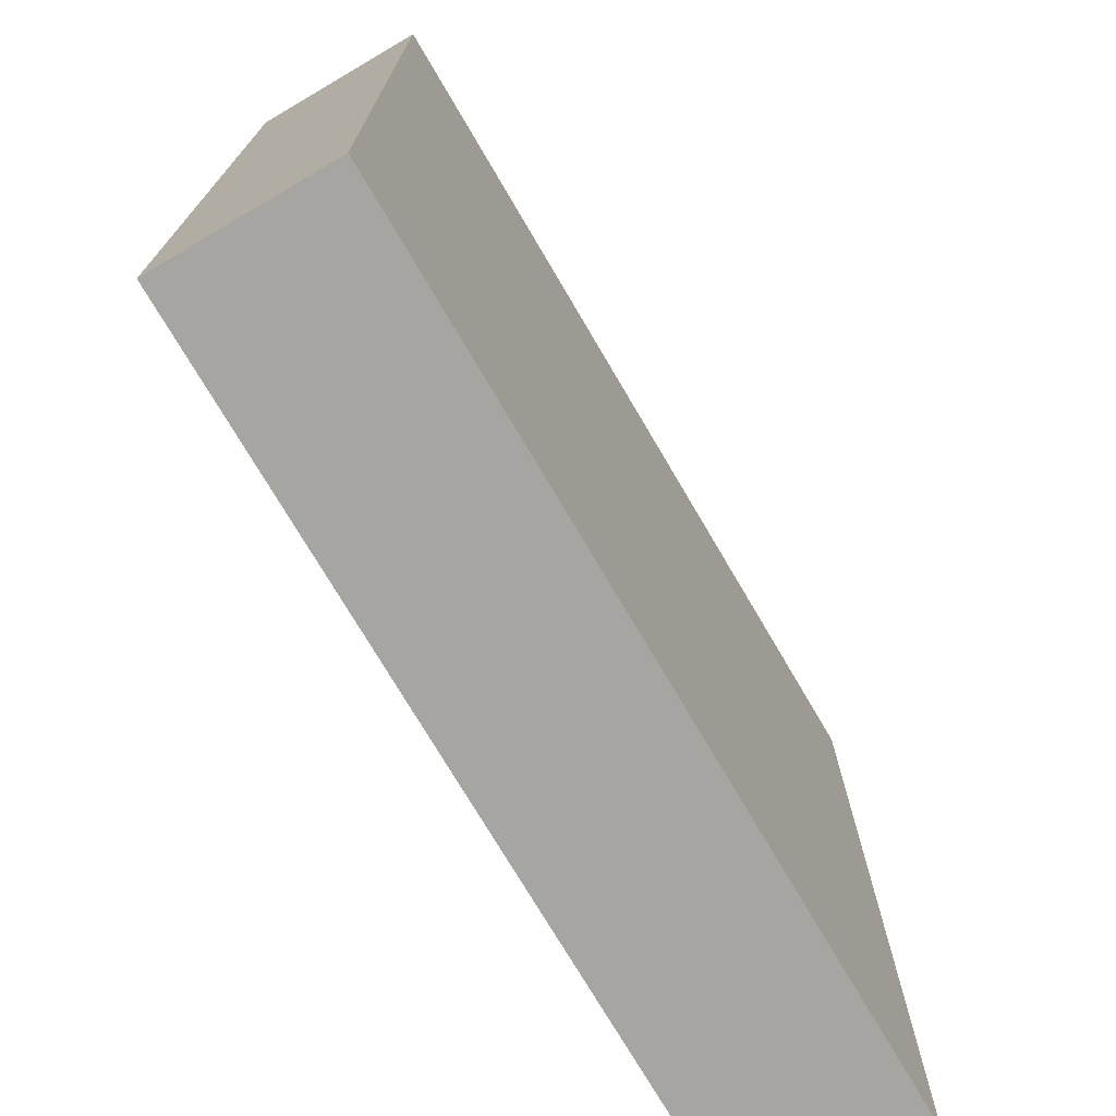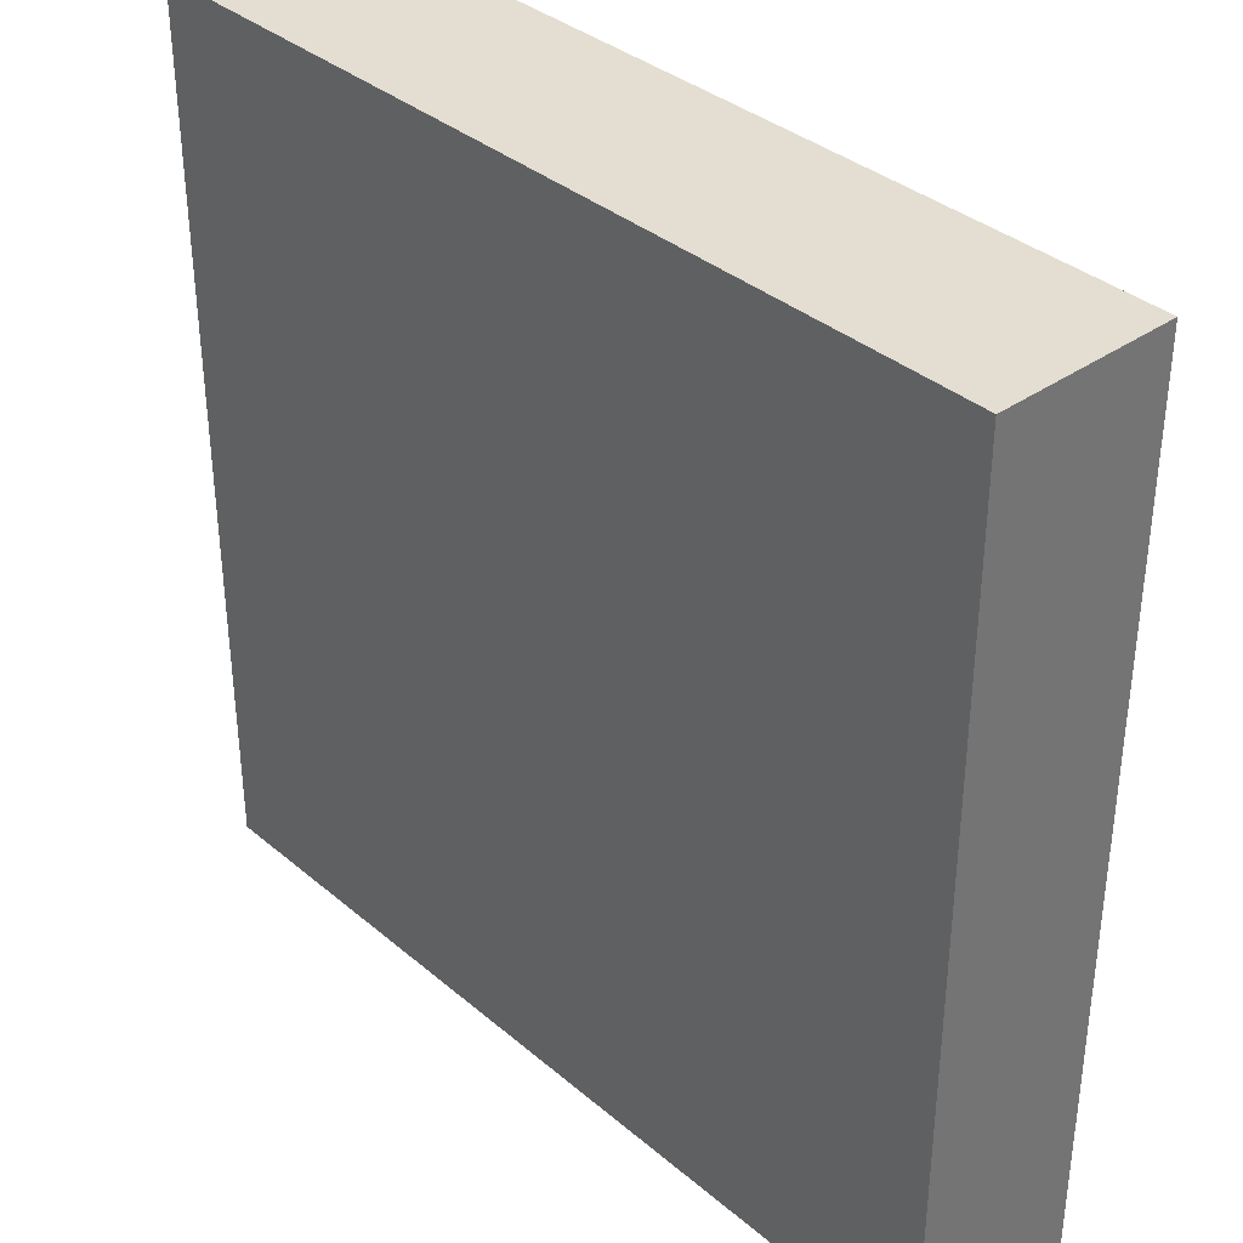
<metadata>
{"format":"obj","ext":"obj","renderer":"f3d","projection":"perspective","resolution":1024,"background":"white","views":[{"elev":-73.7,"azim":120.4,"up":"+Y"},{"elev":36.2,"azim":47.6,"up":"+Y"}]}
</metadata>
<code>
o BodyDrag
v -1 1 -0.2
v -1 1 0.2
v 1 1 -0.2
v 1 1 0.2
v -1 -1 -0.2
v -1 -1 0.2
v 1 -1 -0.2
v 1 -1 0.2
v 0 1 -0.2
v -1 1 0
v 0 1 0.2
v 1 1 0
v 1 0 -0.2
v 1 0 0.2
v 1 -1 0
v 0 -1 -0.2
v 0 -1 0.2
v -1 -1 0
v -1 0 -0.2
v -1 0 0.2
v 0 1 0
v 1 0 0
v 0 -1 0
v -1 0 0
v 0 0 -0.2
v 0 0 0.2
v -0.5 1 -0.2
v -1 1 0.1
v 0.5 1 0.2
v 1 1 -0.1
v 1 0.5 -0.2
v 1 -0.5 0.2
v 1 -1 -0.1
v 0.5 -1 -0.2
v -0.5 -1 0.2
v -1 -1 -0.1
v -1 -0.5 -0.2
v -1 0.5 0.2
v -0.5 1 0.1
v 1 0.5 0.1
v 0.5 -1 0.1
v -1 -0.5 0.1
v 0.5 -0.5 -0.2
v 0.5 0.5 0.2
v 0.5 1 -0.2
v -1 1 -0.1
v -0.5 1 0.2
v 1 1 0.1
v 1 -0.5 -0.2
v 1 0.5 0.2
v 1 -1 0.1
v -0.5 -1 -0.2
v 0.5 -1 0.2
v -1 -1 0.1
v -1 0.5 -0.2
v -1 -0.5 0.2
v 0.5 1 -0.1
v 1 -0.5 -0.1
v -0.5 -1 -0.1
v -1 0.5 -0.1
v -0.5 0.5 -0.2
v -0.5 -0.5 0.2
v -0.5 0 0.2
v 0 0.5 0.2
v -0.5 0.5 0.2
v -0.5 0 -0.2
v 0 -0.5 -0.2
v -0.5 -0.5 -0.2
v -1 0.5 0
v -1 0 0.1
v -1 0.5 0.1
v -0.5 -1 0
v 0 -1 0.1
v -0.5 -1 0.1
v 1 -0.5 0
v 1 0 0.1
v 1 -0.5 0.1
v 0.5 1 0
v 0 1 0.1
v 0.5 1 0.1
v 0.5 -0.5 0.2
v 0.5 0 0.2
v 0 -0.5 0.2
v 0.5 0.5 -0.2
v 0.5 0 -0.2
v 0 0.5 -0.2
v -1 -0.5 -0.1
v -1 -0.5 0
v -1 0 -0.1
v 0.5 -1 -0.1
v 0.5 -1 0
v 0 -1 -0.1
v 1 0.5 -0.1
v 1 0.5 0
v 1 0 -0.1
v -0.5 1 -0.1
v -0.5 1 0
v 0 1 -0.1
v -0.75 1 -0.2
v -1 1 0.15
v 0.75 1 0.2
v 1 1 -0.15
v 1 0.75 -0.2
v 1 -0.75 0.2
v 1 -1 -0.15
v 0.75 -1 -0.2
v -0.75 -1 0.2
v -1 -1 -0.15
v -1 -0.75 -0.2
v -1 0.75 0.2
v -0.75 1 0.15
v 1 0.75 0.15
v 0.75 -1 0.15
v -1 -0.75 0.15
v 0.75 -0.75 -0.2
v 0.75 0.75 0.2
v 0.25 1 -0.2
v -1 1 -0.05
v -0.25 1 0.2
v 1 1 0.05
v 1 -0.25 -0.2
v 1 0.25 0.2
v 1 -1 0.05
v -0.25 -1 -0.2
v 0.25 -1 0.2
v -1 -1 0.05
v -1 0.25 -0.2
v -1 -0.25 0.2
v 0.25 1 -0.05
v 1 -0.25 -0.05
v -0.25 -1 -0.05
v -1 0.25 -0.05
v -0.25 0.25 -0.2
v -0.25 -0.25 0.2
v -0.75 0 0.2
v 0 0.75 0.2
v -0.25 0.75 0.2
v -0.75 0 -0.2
v 0 -0.75 -0.2
v -0.25 -0.75 -0.2
v -1 0.75 0
v -1 0 0.15
v -1 0.25 0.15
v -0.75 -1 0
v 0 -1 0.15
v -0.25 -1 0.15
v 1 -0.75 0
v 1 0 0.15
v 1 -0.25 0.15
v 0.75 1 0
v 0 1 0.15
v 0.25 1 0.15
v 0.25 -0.75 0.2
v 0.25 0 0.2
v 0 -0.25 0.2
v 0.25 0.75 -0.2
v 0.25 0 -0.2
v 0 0.25 -0.2
v -1 -0.25 -0.15
v -1 -0.25 0
v -1 0 -0.05
v 0.25 -1 -0.15
v 0.25 -1 0
v 0 -1 -0.05
v 1 0.25 -0.15
v 1 0.25 0
v 1 0 -0.05
v -0.25 1 -0.15
v -0.25 1 0
v 0 1 -0.05
v -0.25 1 -0.2
v -1 1 0.05
v 0.25 1 0.2
v 1 1 -0.05
v 1 0.25 -0.2
v 1 -0.25 0.2
v 1 -1 -0.05
v 0.25 -1 -0.2
v -0.25 -1 0.2
v -1 -1 -0.05
v -1 -0.25 -0.2
v -1 0.25 0.2
v -0.25 1 0.05
v 1 0.25 0.05
v 0.25 -1 0.05
v -1 -0.25 0.05
v 0.25 -0.25 -0.2
v 0.25 0.25 0.2
v 0.75 1 -0.2
v -1 1 -0.15
v -0.75 1 0.2
v 1 1 0.15
v 1 -0.75 -0.2
v 1 0.75 0.2
v 1 -1 0.15
v -0.75 -1 -0.2
v 0.75 -1 0.2
v -1 -1 0.15
v -1 0.75 -0.2
v -1 -0.75 0.2
v 0.75 1 -0.15
v 1 -0.75 -0.15
v -0.75 -1 -0.15
v -1 0.75 -0.15
v -0.75 0.75 -0.2
v -0.75 -0.75 0.2
v -0.25 0 0.2
v 0 0.25 0.2
v -0.75 0.25 0.2
v -0.25 0 -0.2
v 0 -0.25 -0.2
v -0.75 -0.25 -0.2
v -1 0.25 0
v -1 0 0.05
v -1 0.75 0.05
v -0.25 -1 0
v 0 -1 0.05
v -0.75 -1 0.05
v 1 -0.25 0
v 1 0 0.05
v 1 -0.75 0.05
v 0.25 1 0
v 0 1 0.05
v 0.75 1 0.05
v 0.75 -0.25 0.2
v 0.75 0 0.2
v 0 -0.75 0.2
v 0.75 0.25 -0.2
v 0.75 0 -0.2
v 0 0.75 -0.2
v -1 -0.75 -0.05
v -1 -0.75 0
v -1 0 -0.15
v 0.75 -1 -0.05
v 0.75 -1 0
v 0 -1 -0.15
v 1 0.75 -0.05
v 1 0.75 0
v 1 0 -0.15
v -0.75 1 -0.05
v -0.75 1 0
v 0 1 -0.15
v 0.25 1 -0.15
v 0.25 1 -0.1
v 0.5 1 -0.15
v -0.25 1 -0.1
v -0.5 1 -0.05
v -0.25 1 -0.05
v -0.75 1 -0.15
v -0.75 1 -0.1
v -0.5 1 -0.15
v 1 -0.25 -0.15
v 1 -0.25 -0.1
v 1 -0.5 -0.15
v 1 0.25 -0.1
v 1 0.5 -0.05
v 1 0.25 -0.05
v 1 0.75 -0.15
v 1 0.75 -0.1
v 1 0.5 -0.15
v -0.25 -1 -0.15
v -0.25 -1 -0.1
v -0.5 -1 -0.15
v 0.25 -1 -0.1
v 0.5 -1 -0.05
v 0.25 -1 -0.05
v 0.75 -1 -0.15
v 0.75 -1 -0.1
v 0.5 -1 -0.15
v -1 0.25 -0.15
v -1 0.25 -0.1
v -1 0.5 -0.15
v -1 -0.25 -0.1
v -1 -0.5 -0.05
v -1 -0.25 -0.05
v -1 -0.75 -0.15
v -1 -0.75 -0.1
v -1 -0.5 -0.15
v -0.25 0.75 -0.2
v -0.25 0.5 -0.2
v -0.5 0.75 -0.2
v 0.25 0.5 -0.2
v 0.5 0.25 -0.2
v 0.25 0.25 -0.2
v 0.75 0.75 -0.2
v 0.75 0.5 -0.2
v 0.5 0.75 -0.2
v -0.25 -0.75 0.2
v -0.25 -0.5 0.2
v -0.5 -0.75 0.2
v 0.25 -0.5 0.2
v 0.5 -0.25 0.2
v 0.25 -0.25 0.2
v 0.75 -0.75 0.2
v 0.75 -0.5 0.2
v 0.5 -0.75 0.2
v 0.75 1 0.1
v 0.5 1 0.15
v 0.75 1 0.15
v 0.5 1 0.05
v 0.25 1 0.05
v 0.25 1 0.1
v 0.75 1 -0.1
v 0.5 1 -0.05
v 0.75 1 -0.05
v 1 -0.75 0.1
v 1 -0.5 0.15
v 1 -0.75 0.15
v 1 -0.5 0.05
v 1 -0.25 0.05
v 1 -0.25 0.1
v 1 -0.75 -0.1
v 1 -0.5 -0.05
v 1 -0.75 -0.05
v -0.75 -1 0.1
v -0.5 -1 0.15
v -0.75 -1 0.15
v -0.5 -1 0.05
v -0.25 -1 0.05
v -0.25 -1 0.1
v -0.75 -1 -0.1
v -0.5 -1 -0.05
v -0.75 -1 -0.05
v -1 0.75 0.1
v -1 0.5 0.15
v -1 0.75 0.15
v -1 0.5 0.05
v -1 0.25 0.05
v -1 0.25 0.1
v -1 0.75 -0.1
v -1 0.5 -0.05
v -1 0.75 -0.05
v -0.75 -0.5 -0.2
v -0.5 -0.75 -0.2
v -0.75 -0.75 -0.2
v -0.5 -0.25 -0.2
v -0.25 -0.25 -0.2
v -0.25 -0.5 -0.2
v -0.75 0.5 -0.2
v -0.5 0.25 -0.2
v -0.75 0.25 -0.2
v -0.75 0.5 0.2
v -0.5 0.75 0.2
v -0.75 0.75 0.2
v -0.5 0.25 0.2
v -0.25 0.25 0.2
v -0.25 0.5 0.2
v -0.75 -0.5 0.2
v -0.5 -0.25 0.2
v -0.75 -0.25 0.2
v 0.25 0.5 0.2
v 0.5 0.75 0.2
v 0.25 0.75 0.2
v 0.25 -0.5 -0.2
v 0.5 -0.75 -0.2
v 0.25 -0.75 -0.2
v -1 -0.25 0.1
v -1 -0.5 0.15
v -1 -0.25 0.15
v 0.25 -1 0.1
v 0.5 -1 0.15
v 0.25 -1 0.15
v 1 0.25 0.1
v 1 0.5 0.15
v 1 0.25 0.15
v -0.25 1 0.1
v -0.5 1 0.15
v -0.25 1 0.15
v 0.75 0.25 0.2
v 0.75 0.5 0.2
v 0.5 0.25 0.2
v 0.75 -0.25 -0.2
v 0.75 -0.5 -0.2
v 0.5 -0.25 -0.2
v -1 -0.75 0.05
v -1 -0.75 0.1
v -1 -0.5 0.05
v 0.75 -1 0.05
v 0.75 -1 0.1
v 0.5 -1 0.05
v 1 0.75 0.05
v 1 0.75 0.1
v 1 0.5 0.05
v -0.75 1 0.05
v -0.75 1 0.1
v -0.5 1 0.05
f 2 111 100
f 4 112 192
f 8 113 195
f 6 114 198
f 7 115 193
f 4 116 194
f 2 191 111
f 4 194 112
f 8 197 113
f 6 200 114
f 7 106 115
f 4 101 116
f 26 207 134
f 26 208 207
f 11 119 137
f 25 210 133
f 25 211 210
f 16 124 140
f 24 213 132
f 24 214 213
f 20 182 143
f 23 216 131
f 23 217 216
f 17 179 146
f 22 219 130
f 22 220 219
f 14 176 149
f 21 222 129
f 21 223 222
f 11 173 152
f 14 225 176
f 14 226 225
f 26 134 155
f 13 228 175
f 13 229 228
f 25 133 158
f 18 231 180
f 18 232 231
f 24 132 161
f 15 234 177
f 15 235 234
f 23 131 164
f 12 237 174
f 12 238 237
f 22 130 167
f 10 240 118
f 10 241 240
f 21 129 170
f 98 243 242
f 98 244 243
f 57 201 245
f 96 246 168
f 96 247 246
f 97 169 248
f 46 249 190
f 46 250 249
f 96 168 251
f 95 252 239
f 95 253 252
f 58 202 254
f 93 255 165
f 93 256 255
f 94 166 257
f 30 258 102
f 30 259 258
f 93 165 260
f 92 261 236
f 92 262 261
f 59 203 263
f 90 264 162
f 90 265 264
f 91 163 266
f 33 267 105
f 33 268 267
f 90 162 269
f 89 270 233
f 89 271 270
f 60 204 272
f 87 273 159
f 87 274 273
f 88 160 275
f 36 276 108
f 36 277 276
f 87 159 278
f 86 279 230
f 86 280 279
f 61 205 281
f 84 282 156
f 84 283 282
f 85 157 284
f 31 285 103
f 31 286 285
f 84 156 287
f 83 288 227
f 83 289 288
f 62 206 290
f 81 291 153
f 81 292 291
f 82 154 293
f 32 294 104
f 32 295 294
f 81 153 296
f 80 297 224
f 80 298 297
f 29 101 299
f 78 300 150
f 78 301 300
f 79 151 302
f 57 303 201
f 57 304 303
f 78 150 305
f 77 306 221
f 77 307 306
f 32 104 308
f 75 309 147
f 75 310 309
f 76 148 311
f 58 312 202
f 58 313 312
f 75 147 314
f 74 315 218
f 74 316 315
f 35 107 317
f 72 318 144
f 72 319 318
f 73 145 320
f 59 321 203
f 59 322 321
f 72 144 323
f 71 324 215
f 71 325 324
f 38 110 326
f 69 327 141
f 69 328 327
f 70 142 329
f 60 330 204
f 60 331 330
f 69 141 332
f 68 333 212
f 68 334 333
f 52 196 335
f 66 336 138
f 66 337 336
f 67 139 338
f 61 339 205
f 61 340 339
f 66 138 341
f 65 342 209
f 65 343 342
f 47 191 344
f 63 345 135
f 63 346 345
f 64 136 347
f 62 348 206
f 62 349 348
f 63 135 350
f 44 351 188
f 44 352 351
f 29 173 353
f 43 354 187
f 43 355 354
f 34 178 356
f 42 357 186
f 42 358 357
f 56 128 359
f 41 360 185
f 41 361 360
f 53 125 362
f 40 363 184
f 40 364 363
f 50 122 365
f 39 366 183
f 39 367 366
f 47 119 368
f 50 369 122
f 50 370 369
f 44 188 371
f 49 372 121
f 49 373 372
f 43 187 374
f 54 375 126
f 54 376 375
f 42 186 377
f 51 378 123
f 51 379 378
f 41 185 380
f 48 381 120
f 48 382 381
f 40 184 383
f 28 384 172
f 28 385 384
f 39 183 386
f 386 169 97
f 386 183 169
f 183 21 169
f 384 386 97
f 384 385 386
f 385 39 386
f 172 241 10
f 172 384 241
f 384 97 241
f 383 166 94
f 383 184 166
f 184 22 166
f 381 383 94
f 381 382 383
f 382 40 383
f 120 238 12
f 120 381 238
f 381 94 238
f 380 163 91
f 380 185 163
f 185 23 163
f 378 380 91
f 378 379 380
f 379 41 380
f 123 235 15
f 123 378 235
f 378 91 235
f 377 160 88
f 377 186 160
f 186 24 160
f 375 377 88
f 375 376 377
f 376 42 377
f 126 232 18
f 126 375 232
f 375 88 232
f 374 157 85
f 374 187 157
f 187 25 157
f 372 374 85
f 372 373 374
f 373 43 374
f 121 229 13
f 121 372 229
f 372 85 229
f 371 154 82
f 371 188 154
f 188 26 154
f 369 371 82
f 369 370 371
f 370 44 371
f 122 226 14
f 122 369 226
f 369 82 226
f 368 151 79
f 368 119 151
f 119 11 151
f 366 368 79
f 366 367 368
f 367 47 368
f 183 223 21
f 183 366 223
f 366 79 223
f 365 148 76
f 365 122 148
f 122 14 148
f 363 365 76
f 363 364 365
f 364 50 365
f 184 220 22
f 184 363 220
f 363 76 220
f 362 145 73
f 362 125 145
f 125 17 145
f 360 362 73
f 360 361 362
f 361 53 362
f 185 217 23
f 185 360 217
f 360 73 217
f 359 142 70
f 359 128 142
f 128 20 142
f 357 359 70
f 357 358 359
f 358 56 359
f 186 214 24
f 186 357 214
f 357 70 214
f 356 139 67
f 356 178 139
f 178 16 139
f 354 356 67
f 354 355 356
f 355 34 356
f 187 211 25
f 187 354 211
f 354 67 211
f 353 136 64
f 353 173 136
f 173 11 136
f 351 353 64
f 351 352 353
f 352 29 353
f 188 208 26
f 188 351 208
f 351 64 208
f 350 128 56
f 350 135 128
f 135 20 128
f 348 350 56
f 348 349 350
f 349 63 350
f 206 200 6
f 206 348 200
f 348 56 200
f 347 137 65
f 347 136 137
f 136 11 137
f 345 347 65
f 345 346 347
f 346 64 347
f 135 209 20
f 135 345 209
f 345 65 209
f 344 110 38
f 344 191 110
f 191 2 110
f 342 344 38
f 342 343 344
f 343 47 344
f 209 182 20
f 209 342 182
f 342 38 182
f 341 127 55
f 341 138 127
f 138 19 127
f 339 341 55
f 339 340 341
f 340 66 341
f 205 199 1
f 205 339 199
f 339 55 199
f 338 140 68
f 338 139 140
f 139 16 140
f 336 338 68
f 336 337 338
f 337 67 338
f 138 212 19
f 138 336 212
f 336 68 212
f 335 109 37
f 335 196 109
f 196 5 109
f 333 335 37
f 333 334 335
f 334 52 335
f 212 181 19
f 212 333 181
f 333 37 181
f 332 118 46
f 332 141 118
f 141 10 118
f 330 332 46
f 330 331 332
f 331 69 332
f 204 190 1
f 204 330 190
f 330 46 190
f 329 143 71
f 329 142 143
f 142 20 143
f 327 329 71
f 327 328 329
f 328 70 329
f 141 215 10
f 141 327 215
f 327 71 215
f 326 100 28
f 326 110 100
f 110 2 100
f 324 326 28
f 324 325 326
f 325 38 326
f 215 172 10
f 215 324 172
f 324 28 172
f 323 180 36
f 323 144 180
f 144 18 180
f 321 323 36
f 321 322 323
f 322 72 323
f 203 108 5
f 203 321 108
f 321 36 108
f 320 146 74
f 320 145 146
f 145 17 146
f 318 320 74
f 318 319 320
f 319 73 320
f 144 218 18
f 144 318 218
f 318 74 218
f 317 198 54
f 317 107 198
f 107 6 198
f 315 317 54
f 315 316 317
f 316 35 317
f 218 126 18
f 218 315 126
f 315 54 126
f 314 177 33
f 314 147 177
f 147 15 177
f 312 314 33
f 312 313 314
f 313 75 314
f 202 105 7
f 202 312 105
f 312 33 105
f 311 149 77
f 311 148 149
f 148 14 149
f 309 311 77
f 309 310 311
f 310 76 311
f 147 221 15
f 147 309 221
f 309 77 221
f 308 195 51
f 308 104 195
f 104 8 195
f 306 308 51
f 306 307 308
f 307 32 308
f 221 123 15
f 221 306 123
f 306 51 123
f 305 174 30
f 305 150 174
f 150 12 174
f 303 305 30
f 303 304 305
f 304 78 305
f 201 102 3
f 201 303 102
f 303 30 102
f 302 152 80
f 302 151 152
f 151 11 152
f 300 302 80
f 300 301 302
f 301 79 302
f 150 224 12
f 150 300 224
f 300 80 224
f 299 192 48
f 299 101 192
f 101 4 192
f 297 299 48
f 297 298 299
f 298 29 299
f 224 120 12
f 224 297 120
f 297 48 120
f 296 125 53
f 296 153 125
f 153 17 125
f 294 296 53
f 294 295 296
f 295 81 296
f 104 197 8
f 104 294 197
f 294 53 197
f 293 155 83
f 293 154 155
f 154 26 155
f 291 293 83
f 291 292 293
f 292 82 293
f 153 227 17
f 153 291 227
f 291 83 227
f 290 107 35
f 290 206 107
f 206 6 107
f 288 290 35
f 288 289 290
f 289 62 290
f 227 179 17
f 227 288 179
f 288 35 179
f 287 117 45
f 287 156 117
f 156 9 117
f 285 287 45
f 285 286 287
f 286 84 287
f 103 189 3
f 103 285 189
f 285 45 189
f 284 158 86
f 284 157 158
f 157 25 158
f 282 284 86
f 282 283 284
f 283 85 284
f 156 230 9
f 156 282 230
f 282 86 230
f 281 99 27
f 281 205 99
f 205 1 99
f 279 281 27
f 279 280 281
f 280 61 281
f 230 171 9
f 230 279 171
f 279 27 171
f 278 181 37
f 278 159 181
f 159 19 181
f 276 278 37
f 276 277 278
f 277 87 278
f 108 109 5
f 108 276 109
f 276 37 109
f 275 161 89
f 275 160 161
f 160 24 161
f 273 275 89
f 273 274 275
f 274 88 275
f 159 233 19
f 159 273 233
f 273 89 233
f 272 199 55
f 272 204 199
f 204 1 199
f 270 272 55
f 270 271 272
f 271 60 272
f 233 127 19
f 233 270 127
f 270 55 127
f 269 178 34
f 269 162 178
f 162 16 178
f 267 269 34
f 267 268 269
f 268 90 269
f 105 106 7
f 105 267 106
f 267 34 106
f 266 164 92
f 266 163 164
f 163 23 164
f 264 266 92
f 264 265 266
f 265 91 266
f 162 236 16
f 162 264 236
f 264 92 236
f 263 196 52
f 263 203 196
f 203 5 196
f 261 263 52
f 261 262 263
f 262 59 263
f 236 124 16
f 236 261 124
f 261 52 124
f 260 175 31
f 260 165 175
f 165 13 175
f 258 260 31
f 258 259 260
f 259 93 260
f 102 103 3
f 102 258 103
f 258 31 103
f 257 167 95
f 257 166 167
f 166 22 167
f 255 257 95
f 255 256 257
f 256 94 257
f 165 239 13
f 165 255 239
f 255 95 239
f 254 193 49
f 254 202 193
f 202 7 193
f 252 254 49
f 252 253 254
f 253 58 254
f 239 121 13
f 239 252 121
f 252 49 121
f 251 171 27
f 251 168 171
f 168 9 171
f 249 251 27
f 249 250 251
f 250 96 251
f 190 99 1
f 190 249 99
f 249 27 99
f 248 170 98
f 248 169 170
f 169 21 170
f 246 248 98
f 246 247 248
f 247 97 248
f 168 242 9
f 168 246 242
f 246 98 242
f 245 189 45
f 245 201 189
f 201 3 189
f 243 245 45
f 243 244 245
f 244 57 245
f 242 117 9
f 242 243 117
f 243 45 117
f 170 244 98
f 170 129 244
f 129 57 244
f 240 247 96
f 240 241 247
f 241 97 247
f 118 250 46
f 118 240 250
f 240 96 250
f 167 253 95
f 167 130 253
f 130 58 253
f 237 256 93
f 237 238 256
f 238 94 256
f 174 259 30
f 174 237 259
f 237 93 259
f 164 262 92
f 164 131 262
f 131 59 262
f 234 265 90
f 234 235 265
f 235 91 265
f 177 268 33
f 177 234 268
f 234 90 268
f 161 271 89
f 161 132 271
f 132 60 271
f 231 274 87
f 231 232 274
f 232 88 274
f 180 277 36
f 180 231 277
f 231 87 277
f 158 280 86
f 158 133 280
f 133 61 280
f 228 283 84
f 228 229 283
f 229 85 283
f 175 286 31
f 175 228 286
f 228 84 286
f 155 289 83
f 155 134 289
f 134 62 289
f 225 292 81
f 225 226 292
f 226 82 292
f 176 295 32
f 176 225 295
f 225 81 295
f 152 298 80
f 152 173 298
f 173 29 298
f 222 301 78
f 222 223 301
f 223 79 301
f 129 304 57
f 129 222 304
f 222 78 304
f 149 307 77
f 149 176 307
f 176 32 307
f 219 310 75
f 219 220 310
f 220 76 310
f 130 313 58
f 130 219 313
f 219 75 313
f 146 316 74
f 146 179 316
f 179 35 316
f 216 319 72
f 216 217 319
f 217 73 319
f 131 322 59
f 131 216 322
f 216 72 322
f 143 325 71
f 143 182 325
f 182 38 325
f 213 328 69
f 213 214 328
f 214 70 328
f 132 331 60
f 132 213 331
f 213 69 331
f 140 334 68
f 140 124 334
f 124 52 334
f 210 337 66
f 210 211 337
f 211 67 337
f 133 340 61
f 133 210 340
f 210 66 340
f 137 343 65
f 137 119 343
f 119 47 343
f 207 346 63
f 207 208 346
f 208 64 346
f 134 349 62
f 134 207 349
f 207 63 349
f 116 352 44
f 116 101 352
f 101 29 352
f 115 355 43
f 115 106 355
f 106 34 355
f 114 358 42
f 114 200 358
f 200 56 358
f 113 361 41
f 113 197 361
f 197 53 361
f 112 364 40
f 112 194 364
f 194 50 364
f 111 367 39
f 111 191 367
f 191 47 367
f 194 370 50
f 194 116 370
f 116 44 370
f 193 373 49
f 193 115 373
f 115 43 373
f 198 376 54
f 198 114 376
f 114 42 376
f 195 379 51
f 195 113 379
f 113 41 379
f 192 382 48
f 192 112 382
f 112 40 382
f 100 385 28
f 100 111 385
f 111 39 385

</code>
